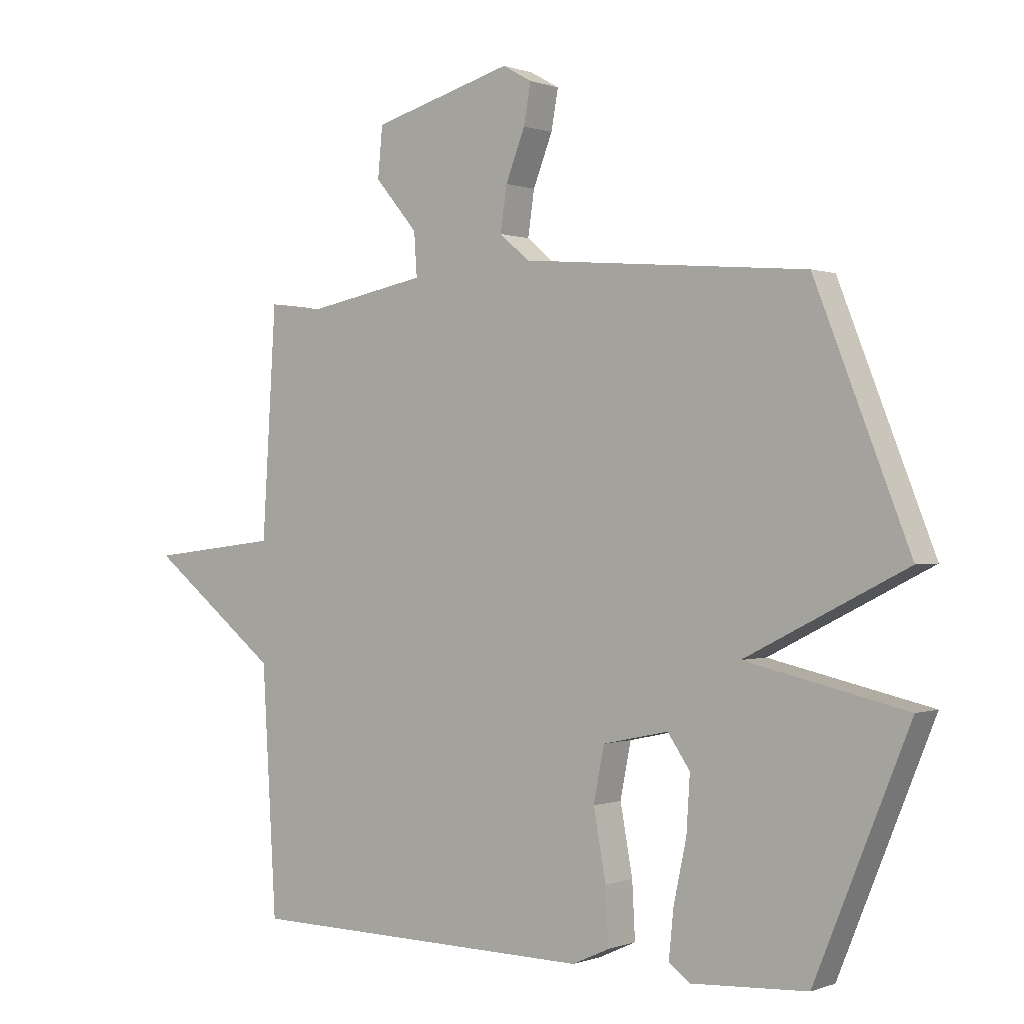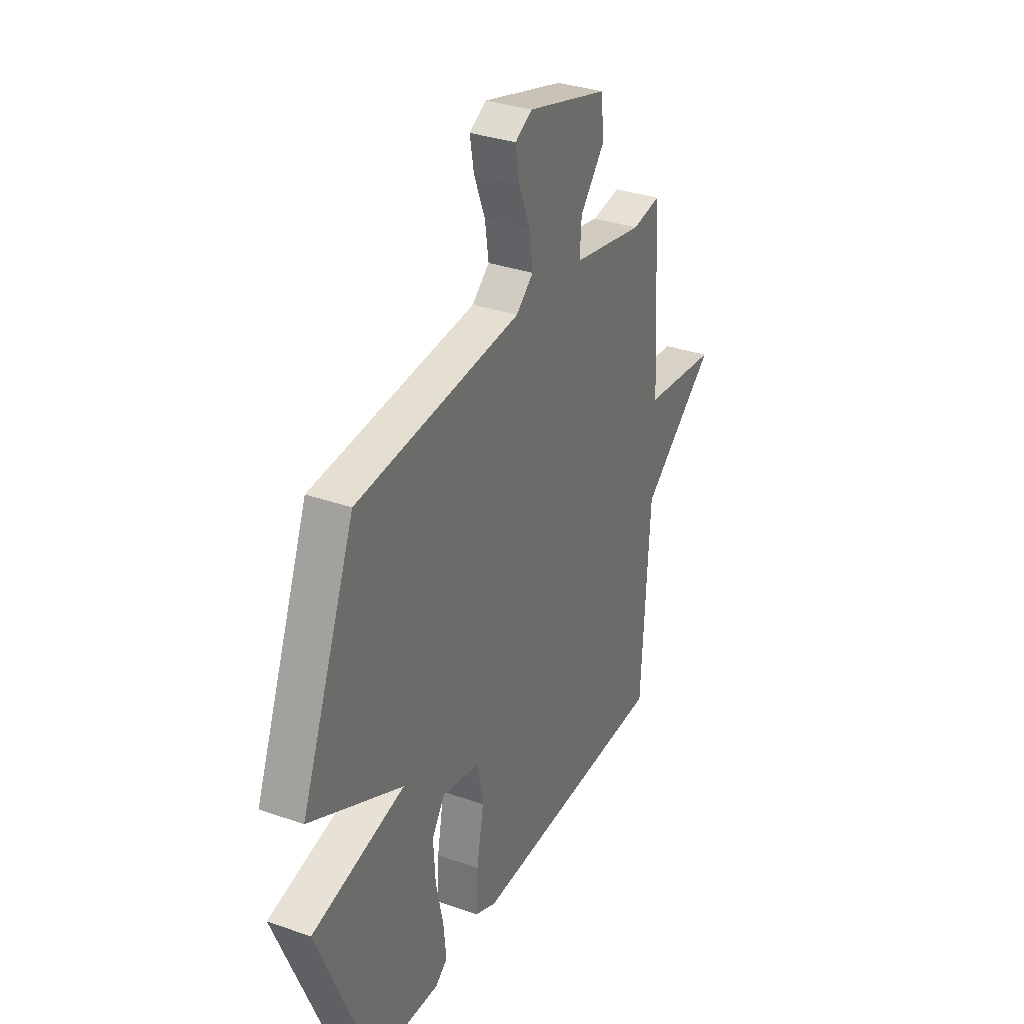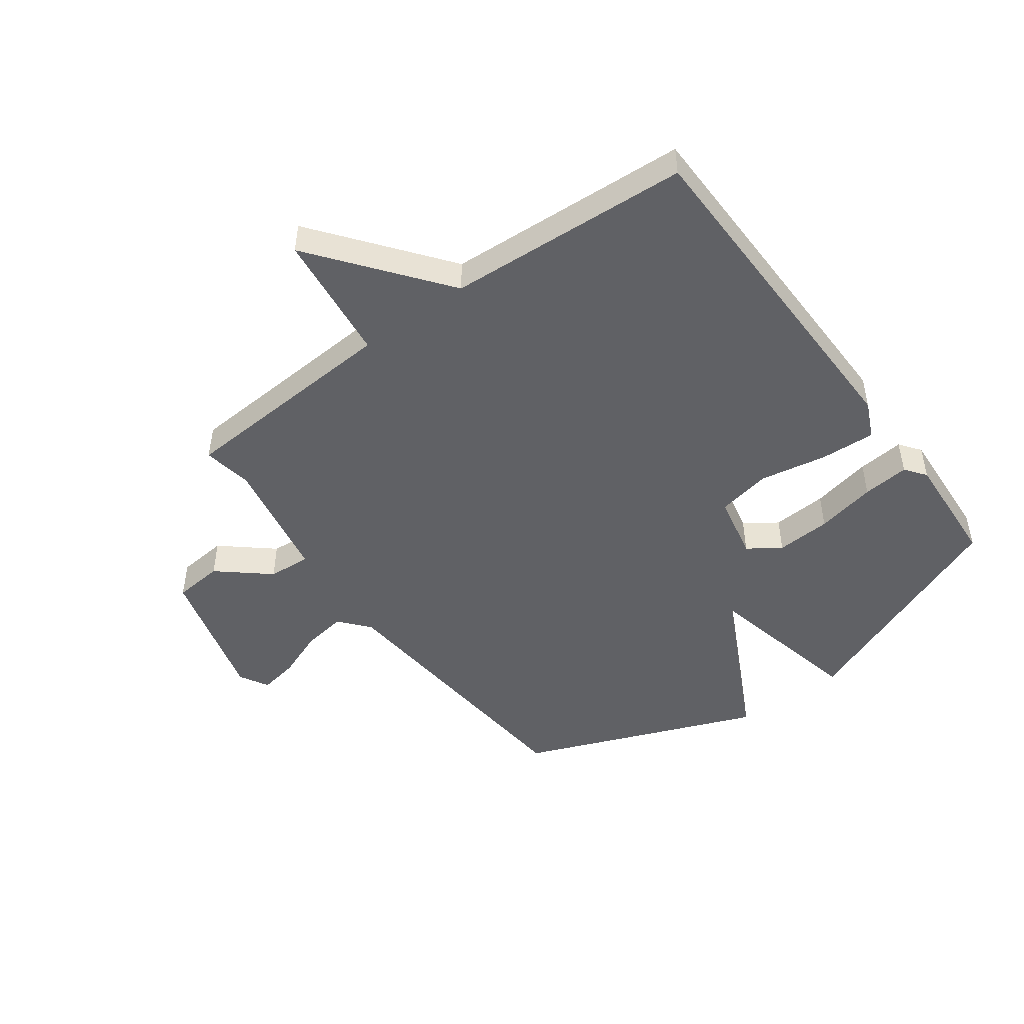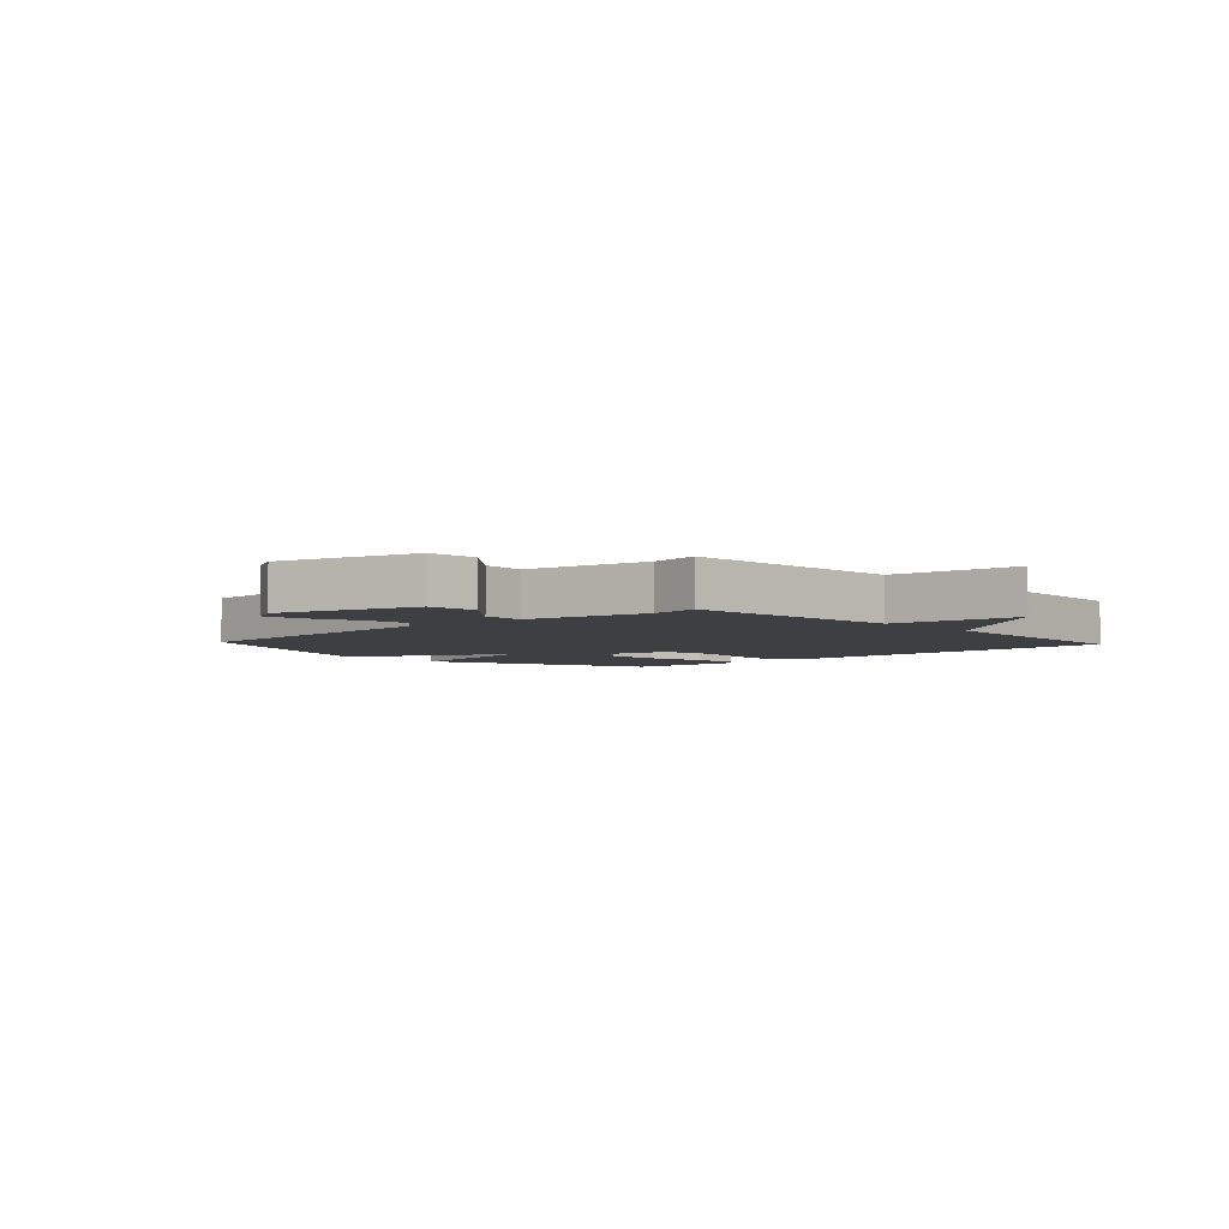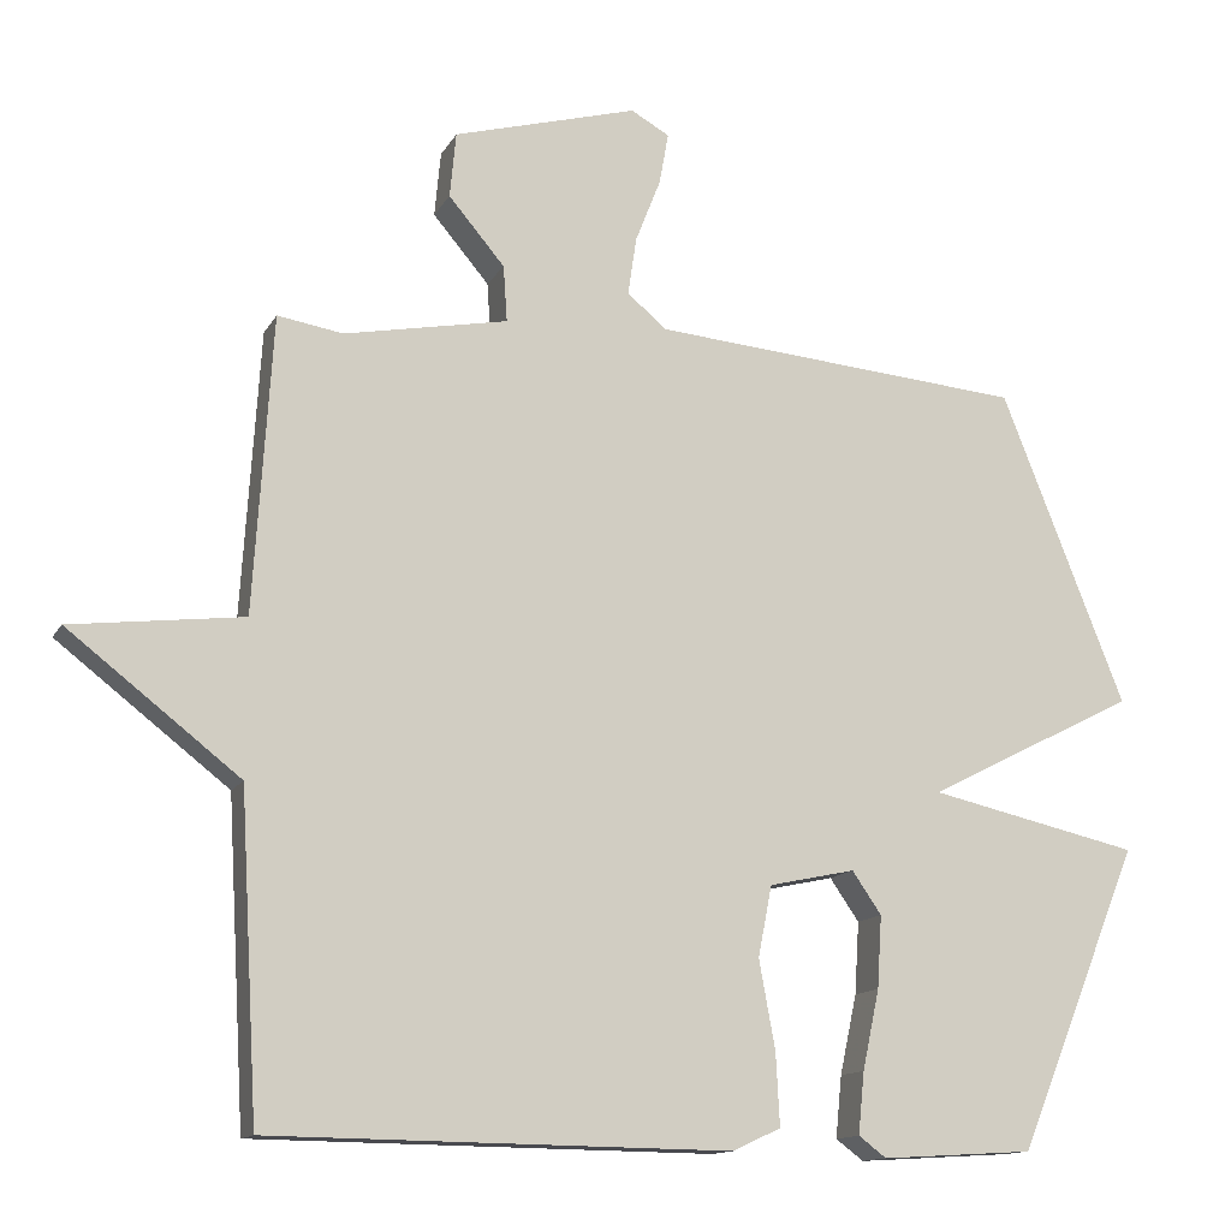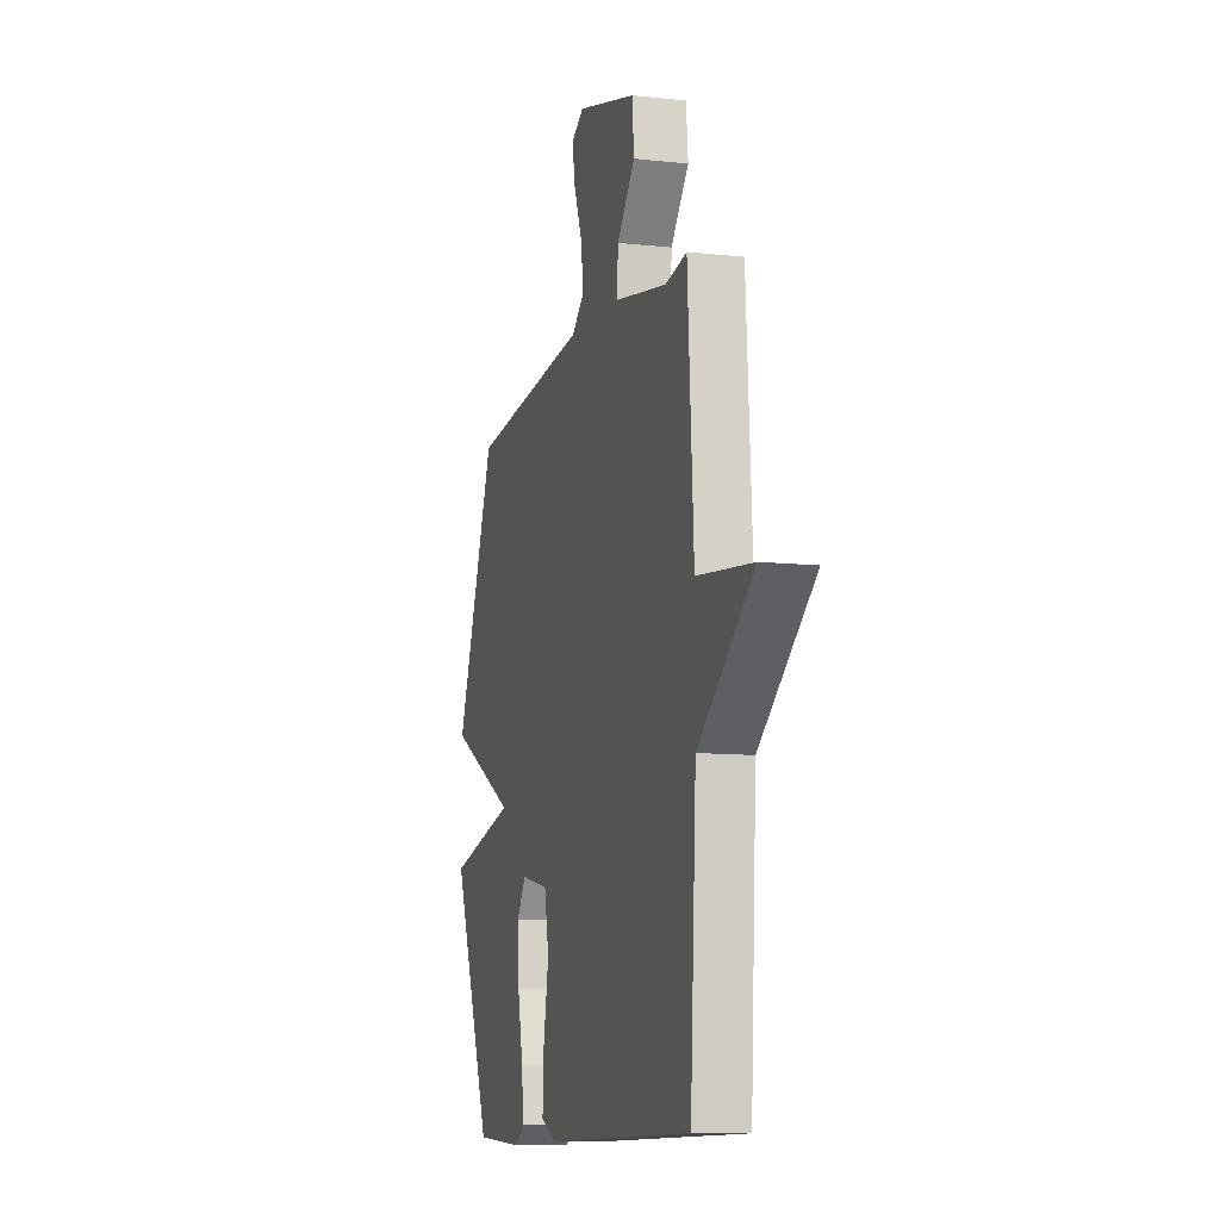
<metadata>
{"format":"obj","ext":"obj","renderer":"f3d","projection":"perspective","resolution":1024,"background":"white","views":[{"elev":0.2,"azim":-143.1,"up":"+Z"},{"elev":33.2,"azim":-64.2,"up":"+Z"},{"elev":-47.8,"azim":126.3,"up":"+Y"},{"elev":-4.3,"azim":42.8,"up":"+Y"},{"elev":-13.4,"azim":160.4,"up":"+Z"},{"elev":-10.4,"azim":74.5,"up":"+Z"}]}
</metadata>
<code>
v -0.5 0.07 -0.5
v -0.661 0.07 -0.106
v -0.387 0.07 -0.045
v -0.661 0.07 0.094
v -0.5 0.07 0.5
v -0.013 0.07 0.541
v 0.038 0.07 0.584
v 0.027 0.07 0.659
v -0.006 0.07 0.743
v -0.018 0.07 0.81
v 0.032 0.07 0.838
v 0.272 0.07 0.771
v 0.28 0.07 0.686
v 0.207 0.07 0.6
v 0.202 0.07 0.527
v 0.415 0.07 0.486
v 0.5 0.07 0.5
v 0.524 0.07 0.115
v 0.747 0.07 0.088
v 0.524 0.07 -0.085
v 0.5 0.07 -0.5
v -0.097 0.07 -0.507
v -0.16 0.07 -0.478
v -0.155 0.07 -0.384
v -0.134 0.07 -0.269
v -0.152 0.07 -0.177
v -0.264 0.07 -0.153
v -0.302 0.07 -0.208
v -0.296 0.07 -0.302
v -0.274 0.07 -0.405
v -0.266 0.07 -0.485
v -0.302 0.07 -0.512
v -0.5 0 -0.5
v -0.661 0 -0.106
v -0.387 0 -0.045
v -0.661 0 0.094
v -0.5 0 0.5
v -0.013 0 0.541
v 0.038 0 0.584
v 0.027 0 0.659
v -0.006 0 0.743
v -0.018 0 0.81
v 0.032 0 0.838
v 0.272 0 0.771
v 0.28 0 0.686
v 0.207 0 0.6
v 0.202 0 0.527
v 0.415 0 0.486
v 0.5 0 0.5
v 0.524 0 0.115
v 0.747 0 0.088
v 0.524 0 -0.085
v 0.5 0 -0.5
v -0.097 0 -0.507
v -0.16 0 -0.478
v -0.155 0 -0.384
v -0.134 0 -0.269
v -0.152 0 -0.177
v -0.264 0 -0.153
v -0.302 0 -0.208
v -0.296 0 -0.302
v -0.274 0 -0.405
v -0.266 0 -0.485
v -0.302 0 -0.512
f 1 2 3
f 32 1 3
f 31 32 3
f 30 31 3
f 29 30 3
f 28 29 3
f 27 28 3
f 26 27 3
f 23 24 25
f 22 23 25
f 21 22 25
f 20 21 25
f 20 25 26
f 19 20 26
f 18 19 26
f 18 26 3
f 17 18 3
f 16 17 3
f 12 13 14
f 11 12 14
f 10 11 14
f 9 10 14
f 8 9 14
f 7 8 14 15
f 6 7 15
f 6 15 16
f 5 6 16
f 4 5 16
f 3 4 16
f 35 34 33
f 35 33 64
f 35 64 63
f 35 63 62
f 35 62 61
f 35 61 60
f 35 60 59
f 35 59 58
f 57 56 55
f 57 55 54
f 57 54 53
f 57 53 52
f 58 57 52
f 58 52 51
f 58 51 50
f 35 58 50
f 35 50 49
f 35 49 48
f 46 45 44
f 46 44 43
f 46 43 42
f 46 42 41
f 46 41 40
f 47 46 40 39
f 47 39 38
f 48 47 38
f 48 38 37
f 48 37 36
f 48 36 35
f 1 33 34 2
f 2 34 35 3
f 3 35 36 4
f 4 36 37 5
f 5 37 38 6
f 6 38 39 7
f 7 39 40 8
f 8 40 41 9
f 9 41 42 10
f 10 42 43 11
f 11 43 44 12
f 12 44 45 13
f 13 45 46 14
f 14 46 47 15
f 15 47 48 16
f 16 48 49 17
f 17 49 50 18
f 18 50 51 19
f 19 51 52 20
f 20 52 53 21
f 21 53 54 22
f 22 54 55 23
f 23 55 56 24
f 24 56 57 25
f 25 57 58 26
f 26 58 59 27
f 27 59 60 28
f 28 60 61 29
f 29 61 62 30
f 30 62 63 31
f 31 63 64 32
f 32 64 33 1

</code>
